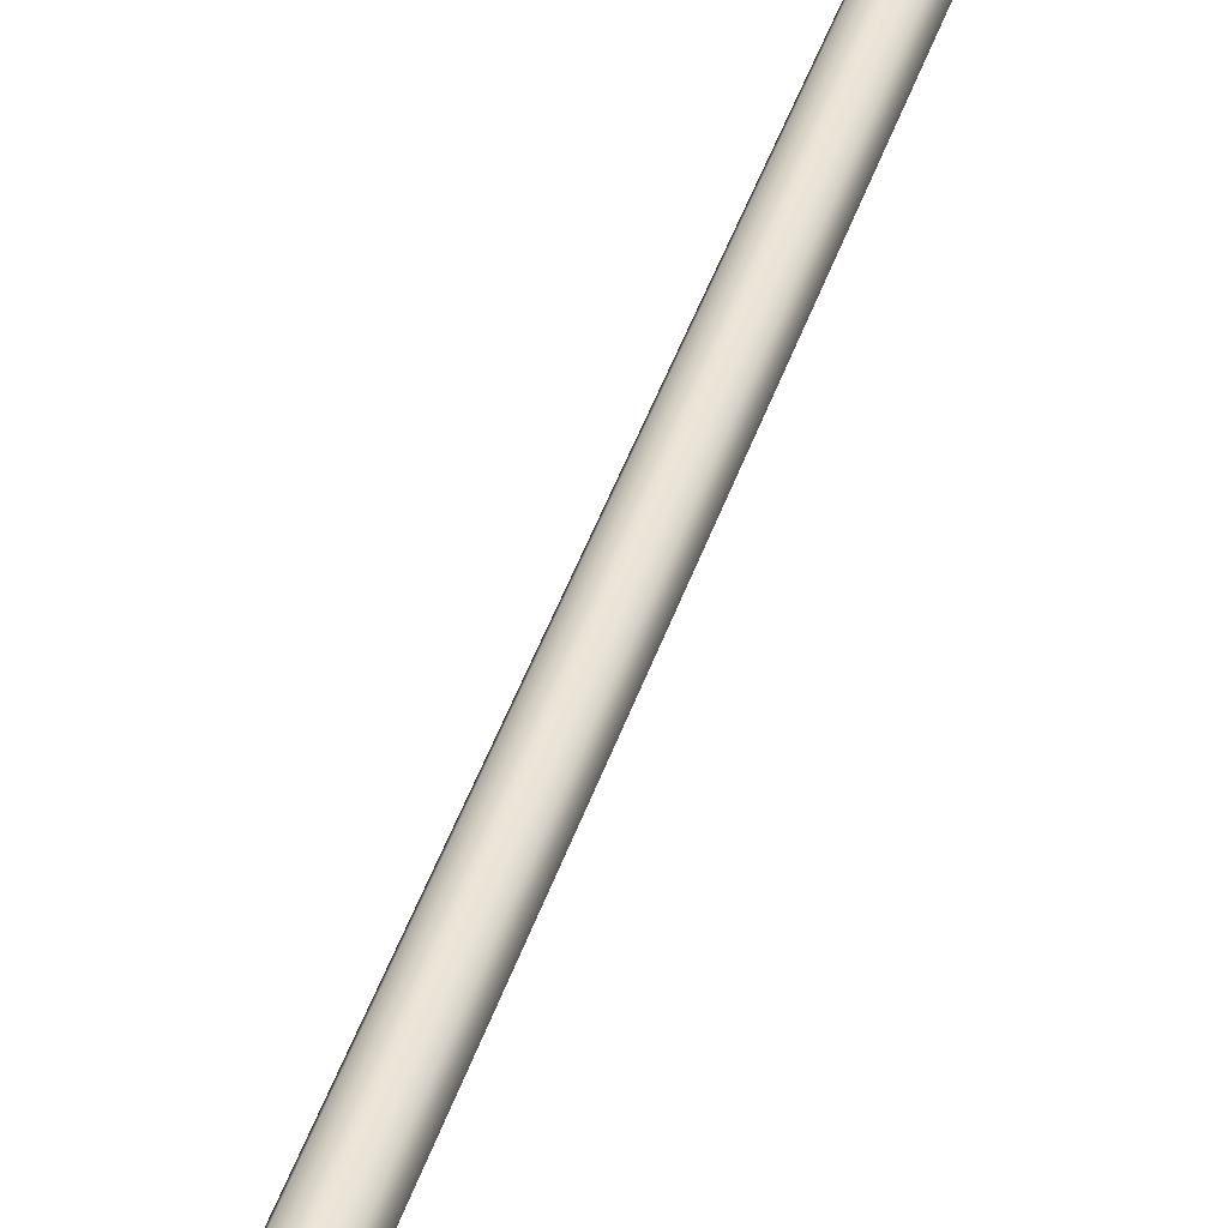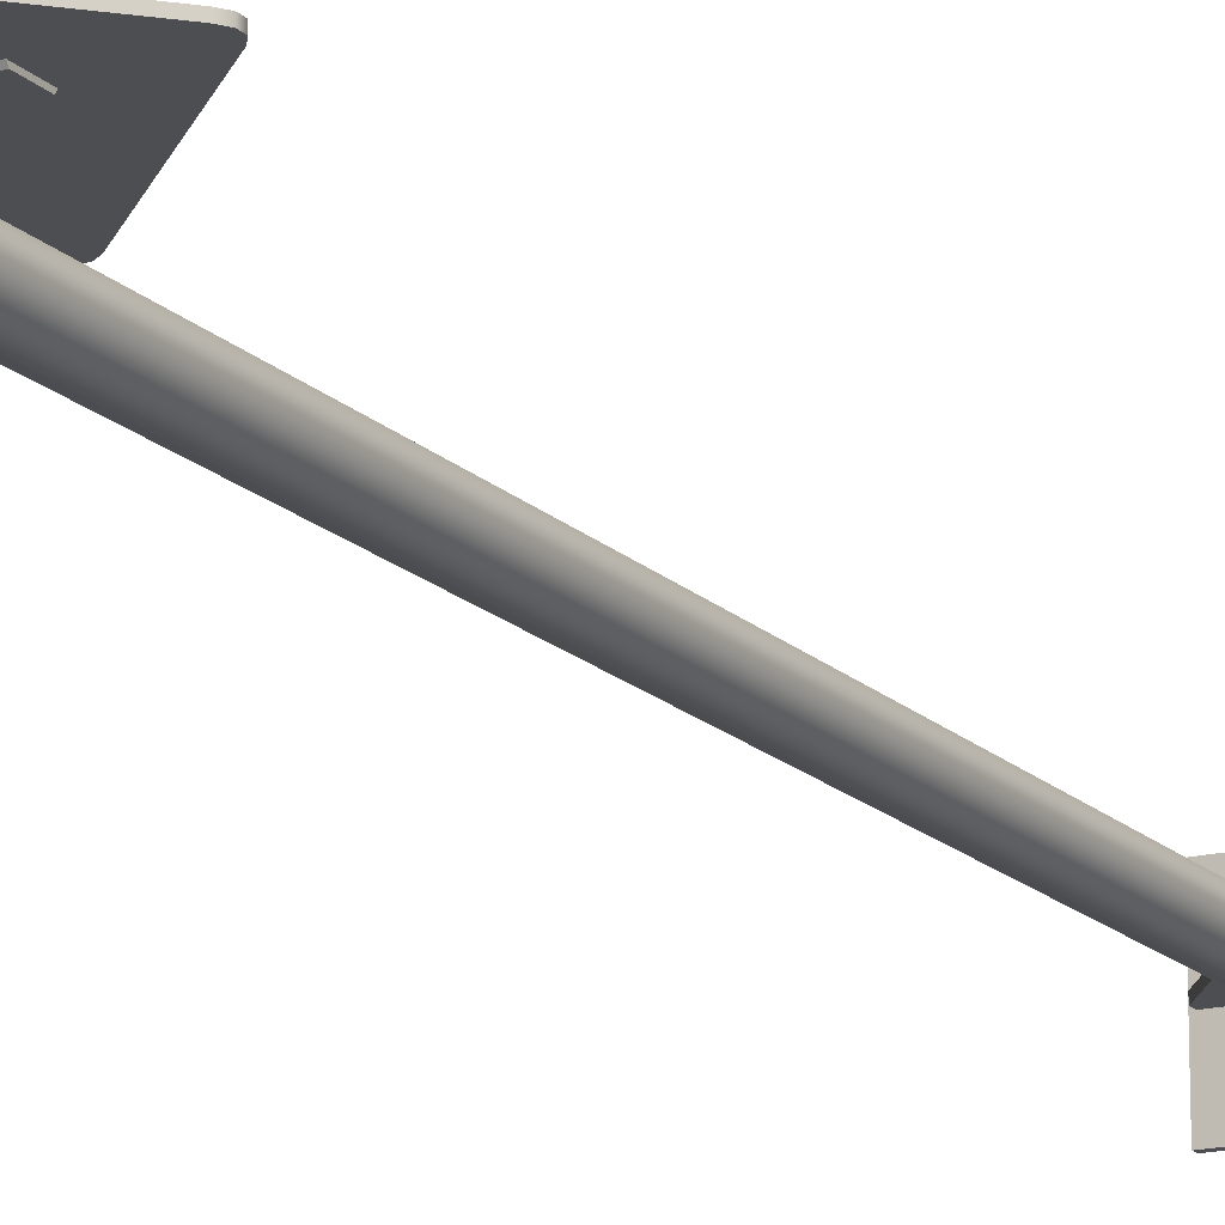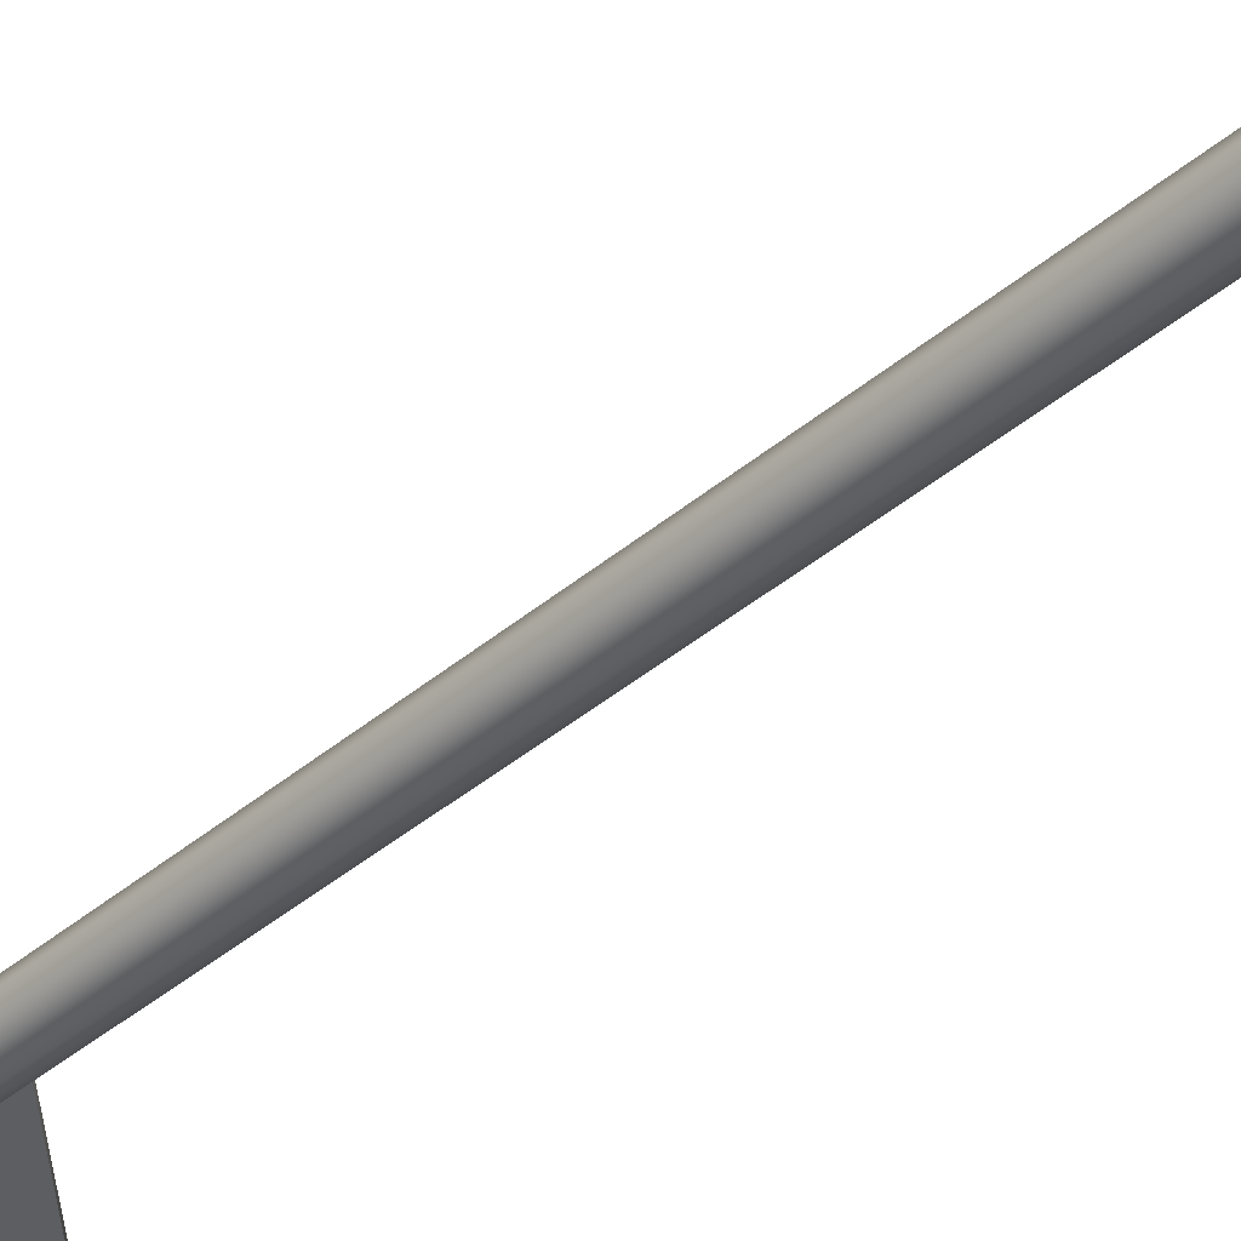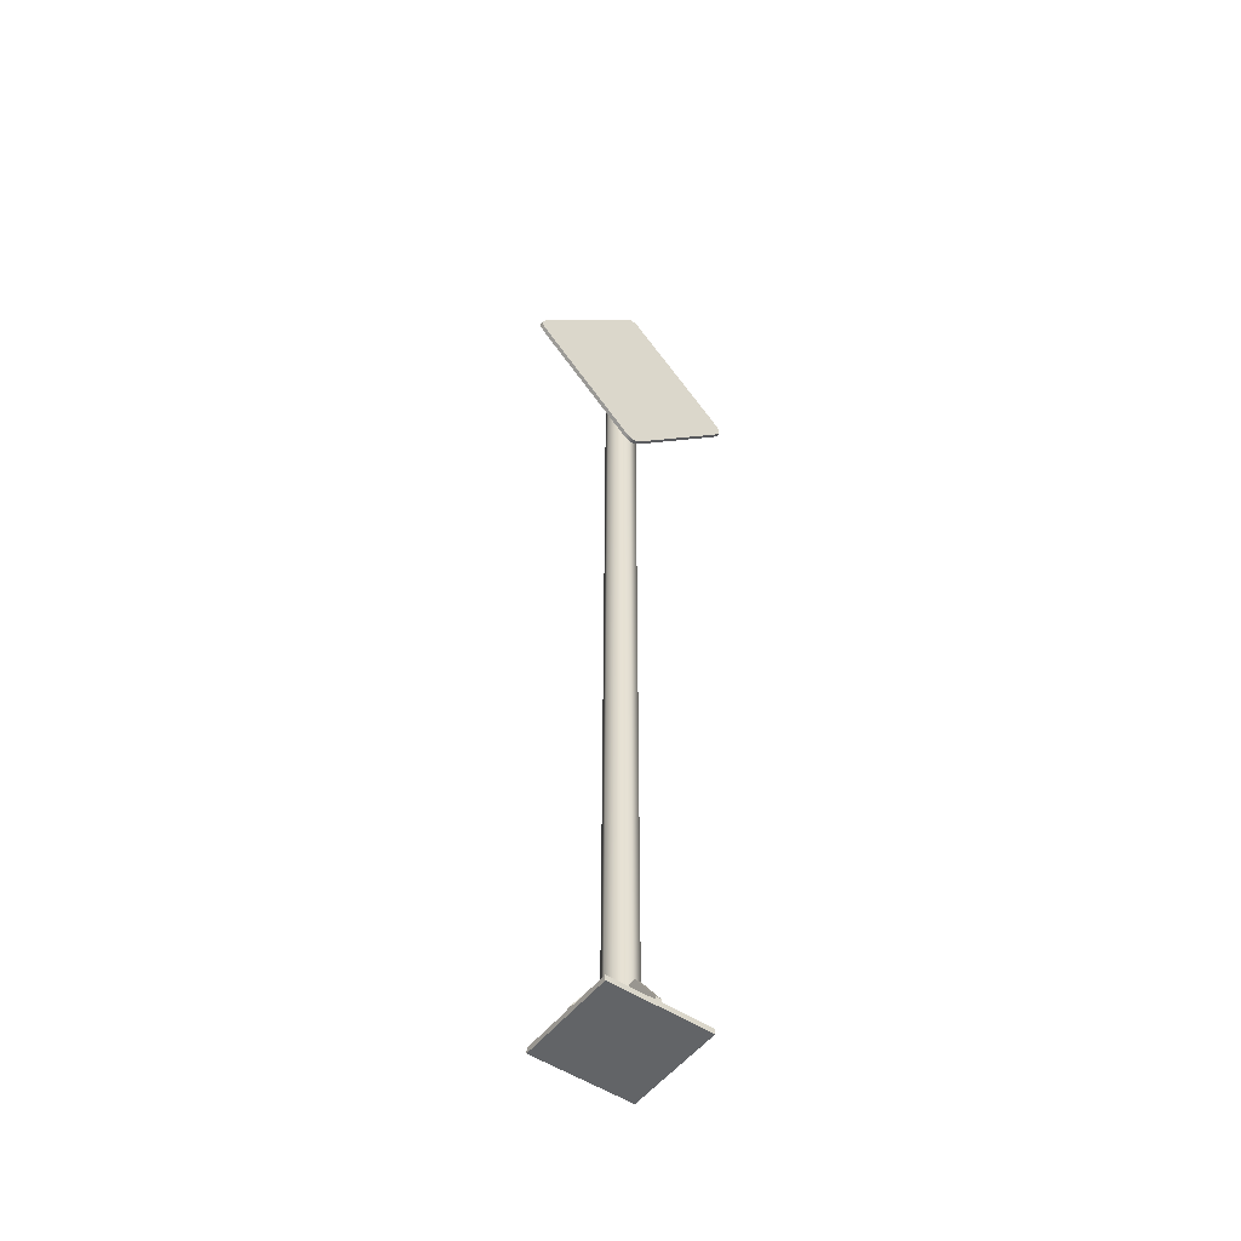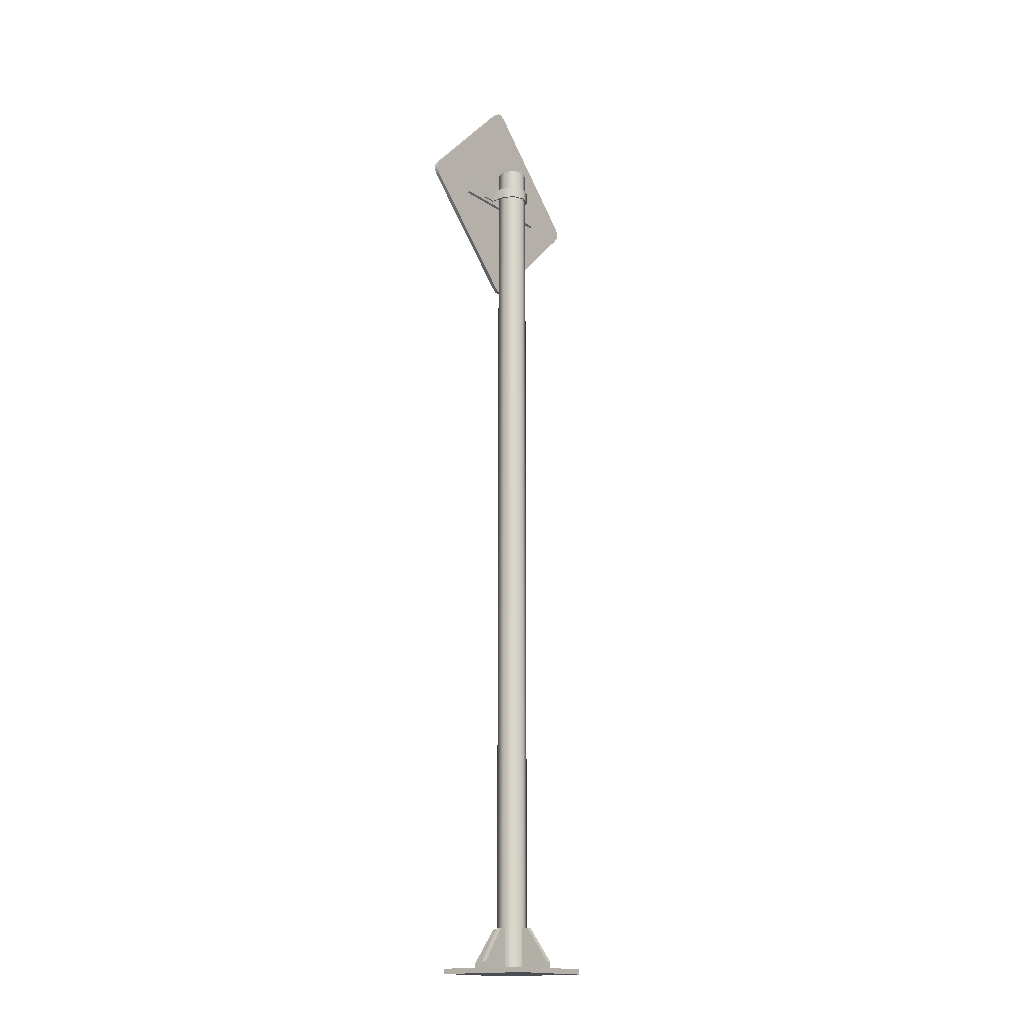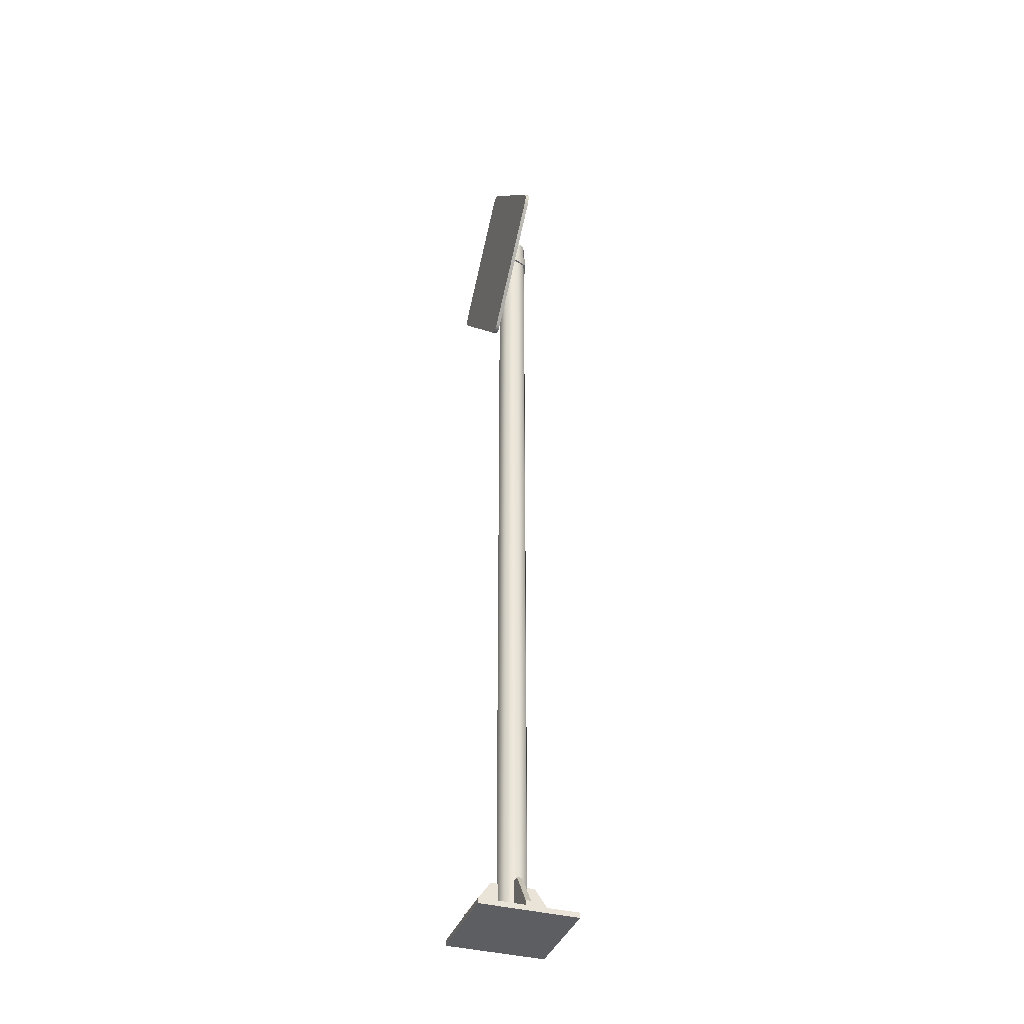
<metadata>
{"format":"obj","ext":"obj","renderer":"f3d","projection":"perspective","resolution":1024,"background":"white","views":[{"elev":42.4,"azim":-162.7,"up":"+Z"},{"elev":-16.5,"azim":-151.5,"up":"+Z"},{"elev":-37.5,"azim":-42.1,"up":"+Z"},{"elev":-51.1,"azim":-36.1,"up":"+Y"},{"elev":-16.3,"azim":127.4,"up":"+Y"},{"elev":-37.3,"azim":71.2,"up":"+Y"}]}
</metadata>
<code>
g Common_Prop_TrafficSigns_02
v 0.02924 2.582 0.03145
v 0.04226 0.01503 1.044e-06
v 0.02924 0.01503 0.03145
v 0.04226 2.582 1.933e-06
v 0.02924 0.01503 -0.03145
v 0.02924 2.582 -0.03145
v -0.002211 0.01503 -0.04447
v -0.002211 2.582 -0.04447
v -0.03366 0.01503 -0.03145
v -0.03366 2.582 -0.03145
v -0.04669 0.01503 1.04e-06
v -0.04669 2.582 1.93e-06
v -0.03366 0.01503 0.03145
v -0.03366 2.582 0.03145
v -0.002211 0.01503 0.04448
v -0.002211 2.582 0.04448
v 0.02924 0.01503 0.03145
v 0.02924 2.582 0.03145
v 0.02924 2.582 -0.03145
v -0.03366 2.582 -0.03145
v -0.002211 2.582 -0.04447
v 0.04226 2.582 1.933e-06
v -0.04669 2.582 1.93e-06
v -0.03366 2.582 0.03145
v 0.02924 2.582 0.03145
v -0.002211 2.582 0.04448
v 0.1314 0.03264 0.007512
v 0.03876 0.1305 0.007512
v 0.0609 0.1305 0.007512
v 0.03876 0.01502 0.007512
v 0.1314 0.01502 0.007512
v 0.03876 0.1305 -0.007511
v 0.1314 0.03264 -0.007511
v 0.0609 0.1305 -0.007511
v 0.03876 0.01502 -0.007511
v 0.1314 0.01502 -0.007511
v 0.0609 0.1305 -0.007511
v 0.1314 0.03264 -0.007511
v 0.1314 0.03264 0.007512
v 0.0609 0.1305 0.007512
v 0.03876 0.1305 -0.007511
v 0.0609 0.1305 -0.007511
v 0.0609 0.1305 0.007512
v 0.03876 0.1305 0.007512
v 0.1314 0.03264 -0.007511
v 0.1314 0.01502 -0.007511
v 0.1314 0.01502 0.007512
v 0.1314 0.03264 0.007512
v 0.1397 0.01502 0.1419
v -0.1441 0.01502 0.1419
v -0.1441 0.01502 -0.1419
v 0.1397 0.01502 -0.1419
v 0.1397 -2.311e-08 0.1419
v -0.1441 -2.311e-08 0.1419
v -0.1441 0.01502 0.1419
v 0.1397 0.01502 0.1419
v 0.1397 8.466e-08 -0.1419
v 0.1397 -2.311e-08 0.1419
v 0.1397 0.01502 0.1419
v 0.1397 0.01502 -0.1419
v -0.1441 8.466e-08 -0.1419
v 0.1397 8.466e-08 -0.1419
v 0.1397 0.01502 -0.1419
v -0.1441 0.01502 -0.1419
v -0.1441 -2.311e-08 0.1419
v -0.1441 8.466e-08 -0.1419
v -0.1441 0.01502 -0.1419
v -0.1441 0.01502 0.1419
v 0.1397 -2.311e-08 0.1419
v 0.1397 8.466e-08 -0.1419
v -0.1441 8.466e-08 -0.1419
v -0.1441 -2.311e-08 0.1419
v -0.1358 0.03264 -0.007511
v -0.04319 0.1305 -0.007511
v -0.06533 0.1305 -0.007511
v -0.04319 0.01502 -0.007511
v -0.1358 0.01502 -0.007512
v -0.04319 0.1305 0.007512
v -0.1358 0.03264 0.007511
v -0.06533 0.1305 0.007511
v -0.04319 0.01502 0.007512
v -0.1358 0.01502 0.007511
v -0.06533 0.1305 0.007511
v -0.1358 0.03264 0.007511
v -0.1358 0.03264 -0.007511
v -0.06533 0.1305 -0.007511
v -0.04319 0.1305 0.007512
v -0.06533 0.1305 0.007511
v -0.06533 0.1305 -0.007511
v -0.04319 0.1305 -0.007511
v -0.1358 0.03264 0.007511
v -0.1358 0.01502 0.007511
v -0.1358 0.01502 -0.007512
v -0.1358 0.03264 -0.007511
v 0.005302 0.03264 -0.1336
v 0.005302 0.1305 -0.04096
v 0.005302 0.1305 -0.06312
v 0.005302 0.01502 -0.04096
v 0.005302 0.01502 -0.1336
v -0.009723 0.1305 -0.04096
v -0.009723 0.03264 -0.1336
v -0.009723 0.1305 -0.06312
v -0.009723 0.01502 -0.04096
v -0.009723 0.01502 -0.1336
v -0.009723 0.1305 -0.06312
v -0.009723 0.03264 -0.1336
v 0.005302 0.03264 -0.1336
v 0.005302 0.1305 -0.06312
v -0.009723 0.1305 -0.04096
v -0.009723 0.1305 -0.06312
v 0.005302 0.1305 -0.06312
v 0.005302 0.1305 -0.04096
v -0.009723 0.03264 -0.1336
v -0.009723 0.01502 -0.1336
v 0.005302 0.01502 -0.1336
v 0.005302 0.03264 -0.1336
v -0.009723 0.03264 0.1336
v -0.009723 0.1305 0.04096
v -0.009723 0.1305 0.06312
v -0.009723 0.01502 0.04096
v -0.009723 0.01502 0.1336
v 0.005302 0.1305 0.04096
v 0.005302 0.03264 0.1336
v 0.005302 0.1305 0.06312
v 0.005302 0.01502 0.04096
v 0.005302 0.01502 0.1336
v 0.005302 0.1305 0.06312
v 0.005302 0.03264 0.1336
v -0.009723 0.03264 0.1336
v -0.009723 0.1305 0.06312
v 0.005302 0.1305 0.04096
v 0.005302 0.1305 0.06312
v -0.009723 0.1305 0.06312
v -0.009723 0.1305 0.04096
v 0.005302 0.03264 0.1336
v 0.005302 0.01502 0.1336
v -0.009723 0.01502 0.1336
v -0.009723 0.03264 0.1336
v 0.1675 2.53 0.04583
v 0.1675 2.535 0.0527
v -0.1719 2.535 0.0527
v -0.1719 2.53 0.04583
v 0.1675 2.472 0.0527
v 0.1675 2.477 0.04583
v -0.1719 2.477 0.04583
v -0.1719 2.472 0.0527
v -0.1719 2.53 0.04583
v -0.1719 2.477 0.04583
v 0.1675 2.477 0.04583
v 0.1675 2.53 0.04583
v 0.1675 2.535 0.0527
v 0.1675 2.53 0.04583
v 0.1675 2.477 0.04583
v 0.1675 2.472 0.0527
v -0.1719 2.53 0.04583
v -0.1719 2.535 0.0527
v -0.1719 2.472 0.0527
v -0.1719 2.477 0.04583
v -0.009733 2.178 0.06256
v -0.009733 2.178 0.0513
v -0.02478 2.188 0.0513
v -0.02478 2.188 0.06256
v -0.3181 2.481 0.06256
v -0.3181 2.481 0.0513
v -0.3281 2.496 0.0513
v -0.3281 2.496 0.06256
v -0.3281 2.511 0.0513
v -0.3281 2.511 0.06256
v -0.3181 2.526 0.0513
v -0.3181 2.526 0.06256
v -0.02478 2.82 0.0513
v -0.02478 2.82 0.06256
v -0.009733 2.83 0.0513
v -0.009733 2.83 0.06256
v 0.005311 2.83 0.0513
v 0.005311 2.83 0.06256
v 0.02036 2.82 0.0513
v 0.02036 2.82 0.06256
v 0.3137 2.526 0.06256
v 0.3137 2.526 0.0513
v 0.3237 2.511 0.0513
v 0.3237 2.511 0.06256
v 0.3237 2.496 0.0513
v 0.3237 2.496 0.06256
v 0.3137 2.481 0.0513
v 0.3137 2.481 0.06256
v 0.02036 2.188 0.0513
v 0.02036 2.188 0.06256
v 0.005311 2.178 0.0513
v 0.005311 2.178 0.06256
v -0.009733 2.178 0.0513
v -0.009733 2.178 0.06256
v 0.3237 2.511 0.0513
v 0.3137 2.481 0.0513
v 0.3237 2.496 0.0513
v 0.3137 2.526 0.0513
v -0.3181 2.526 0.0513
v -0.02478 2.82 0.0513
v 0.02036 2.82 0.0513
v -0.009733 2.83 0.0513
v 0.005311 2.83 0.0513
v -0.3181 2.481 0.0513
v -0.3281 2.496 0.0513
v -0.3281 2.511 0.0513
v -0.02478 2.188 0.0513
v 0.02036 2.188 0.0513
v 0.005311 2.178 0.0513
v -0.009733 2.178 0.0513
v 0.3237 2.496 0.06256
v 0.3137 2.526 0.06256
v 0.3237 2.511 0.06256
v 0.3137 2.481 0.06256
v -0.3181 2.481 0.06256
v -0.02478 2.188 0.06256
v 0.02036 2.188 0.06256
v -0.009733 2.178 0.06256
v 0.005311 2.178 0.06256
v -0.3181 2.526 0.06256
v -0.3281 2.511 0.06256
v -0.3281 2.496 0.06256
v -0.02478 2.82 0.06256
v 0.02036 2.82 0.06256
v 0.005311 2.83 0.06256
v -0.009733 2.83 0.06256
v -0.002211 2.519 -0.04445
v -0.03815 2.519 -0.03497
v -0.002211 2.519 -0.04986
v -0.03433 2.519 -0.03115
v -0.05304 2.519 0.0009664
v -0.04763 2.519 0.0009663
v -0.04763 2.519 0.04634
v -0.05304 2.519 0.04149
v -0.08916 2.519 0.04634
v -0.08916 2.519 0.04149
v -0.002211 2.487 -0.04986
v -0.03433 2.487 -0.03115
v -0.002211 2.487 -0.04445
v -0.03815 2.487 -0.03497
v -0.04763 2.487 0.0009663
v -0.05304 2.487 0.0009666
v -0.05304 2.487 0.04149
v -0.04763 2.487 0.04634
v -0.08916 2.487 0.04149
v -0.08916 2.487 0.04634
v -0.05304 2.519 0.04149
v -0.05304 2.487 0.04149
v -0.05304 2.487 0.0009666
v -0.05304 2.519 0.0009664
v -0.03815 2.519 -0.03497
v -0.03815 2.487 -0.03497
v -0.002211 2.519 -0.04986
v -0.002211 2.487 -0.04986
v 0.03373 2.487 -0.03497
v 0.03373 2.519 -0.03497
v 0.04861 2.487 0.0009666
v 0.04861 2.519 0.0009664
v 0.04861 2.519 0.04149
v 0.04861 2.487 0.04149
v -0.05304 2.487 0.04149
v -0.05304 2.519 0.04149
v -0.08916 2.519 0.04149
v -0.08916 2.487 0.04149
v -0.08916 2.487 0.04149
v -0.08916 2.519 0.04149
v -0.08916 2.519 0.04634
v -0.08916 2.487 0.04634
v 0.03373 2.519 -0.03497
v -0.002211 2.519 -0.04445
v -0.002211 2.519 -0.04986
v 0.0299 2.519 -0.03115
v 0.04861 2.519 0.0009664
v 0.0432 2.519 0.0009663
v 0.0432 2.519 0.04634
v 0.04861 2.519 0.04149
v 0.08474 2.519 0.04634
v 0.08474 2.519 0.04149
v 0.03373 2.487 -0.03497
v -0.002211 2.487 -0.04986
v -0.002211 2.487 -0.04445
v 0.0299 2.487 -0.03115
v 0.04861 2.487 0.0009666
v 0.0432 2.487 0.0009663
v 0.04861 2.487 0.04149
v 0.0432 2.487 0.04634
v 0.08474 2.487 0.04149
v 0.08474 2.487 0.04634
v 0.04861 2.487 0.04149
v 0.08474 2.487 0.04149
v 0.08474 2.519 0.04149
v 0.04861 2.519 0.04149
v 0.08474 2.487 0.04149
v 0.08474 2.487 0.04634
v 0.08474 2.519 0.04634
v 0.08474 2.519 0.04149
g Common_Prop_TrafficSigns_02_0
f 3 2 1
f 2 4 1
f 2 5 4
f 5 6 4
f 5 7 6
f 7 8 6
f 7 9 8
f 9 10 8
f 9 11 10
f 11 12 10
f 11 13 12
f 13 14 12
f 13 15 14
f 15 16 14
f 15 17 16
f 17 18 16
f 21 20 19
f 19 20 22
f 20 23 22
f 22 23 24
f 25 22 24
f 26 25 24
f 29 28 27
f 28 30 27
f 27 30 31
f 34 33 32
f 33 35 32
f 35 33 36
f 39 38 37
f 40 39 37
f 43 42 41
f 44 43 41
f 47 46 45
f 48 47 45
f 51 50 49
f 52 51 49
f 55 54 53
f 56 55 53
f 59 58 57
f 60 59 57
f 63 62 61
f 64 63 61
f 67 66 65
f 68 67 65
f 71 70 69
f 72 71 69
f 75 74 73
f 74 76 73
f 73 76 77
f 80 79 78
f 79 81 78
f 81 79 82
f 85 84 83
f 86 85 83
f 89 88 87
f 90 89 87
f 93 92 91
f 94 93 91
f 97 96 95
f 96 98 95
f 95 98 99
f 102 101 100
f 101 103 100
f 103 101 104
f 107 106 105
f 108 107 105
f 111 110 109
f 112 111 109
f 115 114 113
f 116 115 113
f 119 118 117
f 118 120 117
f 117 120 121
f 124 123 122
f 123 125 122
f 125 123 126
f 129 128 127
f 130 129 127
f 133 132 131
f 134 133 131
f 137 136 135
f 138 137 135
f 141 140 139
f 142 141 139
f 145 144 143
f 146 145 143
f 149 148 147
f 150 149 147
f 153 152 151
f 154 153 151
f 157 156 155
f 158 157 155
f 161 160 159
f 162 161 159
f 162 163 161
f 163 164 161
f 164 163 165
f 163 166 165
f 165 166 167
f 166 168 167
f 167 168 169
f 168 170 169
f 169 170 171
f 170 172 171
f 173 171 172
f 174 173 172
f 175 173 174
f 176 175 174
f 177 175 176
f 178 177 176
f 178 179 177
f 179 180 177
f 181 180 179
f 182 181 179
f 183 181 182
f 184 183 182
f 185 183 184
f 186 185 184
f 185 186 187
f 186 188 187
f 189 187 188
f 190 189 188
f 191 189 190
f 192 191 190
f 195 194 193
f 194 196 193
f 196 194 197
f 196 197 198
f 199 196 198
f 199 198 200
f 201 199 200
f 194 202 197
f 197 202 203
f 204 197 203
f 205 202 194
f 206 205 194
f 205 206 207
f 208 205 207
f 211 210 209
f 210 212 209
f 212 210 213
f 212 213 214
f 215 212 214
f 215 214 216
f 217 215 216
f 210 218 213
f 213 218 219
f 220 213 219
f 221 218 210
f 222 221 210
f 221 222 223
f 224 221 223
f 227 226 225
f 226 228 225
f 226 229 228
f 229 230 228
f 230 229 231
f 229 232 231
f 233 231 232
f 234 233 232
f 237 236 235
f 236 238 235
f 236 239 238
f 239 240 238
f 240 239 241
f 239 242 241
f 243 241 242
f 244 243 242
f 247 246 245
f 248 247 245
f 248 249 247
f 249 250 247
f 249 251 250
f 251 252 250
f 252 251 253
f 251 254 253
f 253 254 255
f 254 256 255
f 255 256 257
f 258 255 257
f 261 260 259
f 262 261 259
f 265 264 263
f 266 265 263
f 269 268 267
f 268 270 267
f 267 270 271
f 270 272 271
f 271 272 273
f 274 271 273
f 273 275 274
f 275 276 274
f 279 278 277
f 280 279 277
f 280 277 281
f 282 280 281
f 282 281 283
f 284 282 283
f 283 285 284
f 285 286 284
f 289 288 287
f 290 289 287
f 293 292 291
f 294 293 291

</code>
